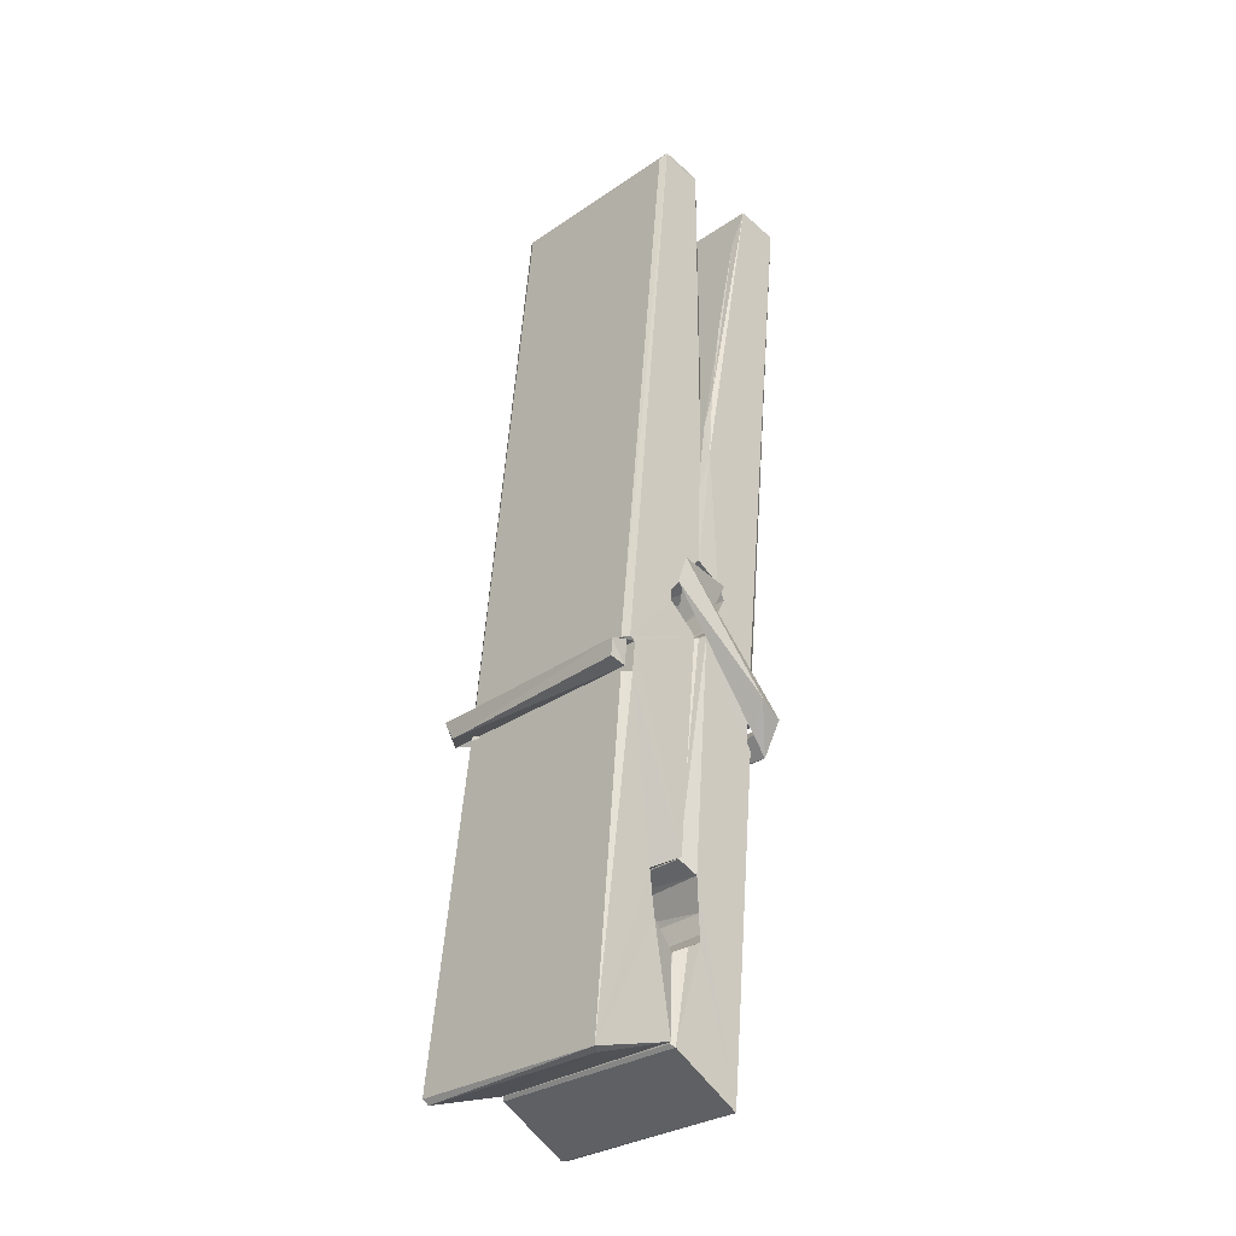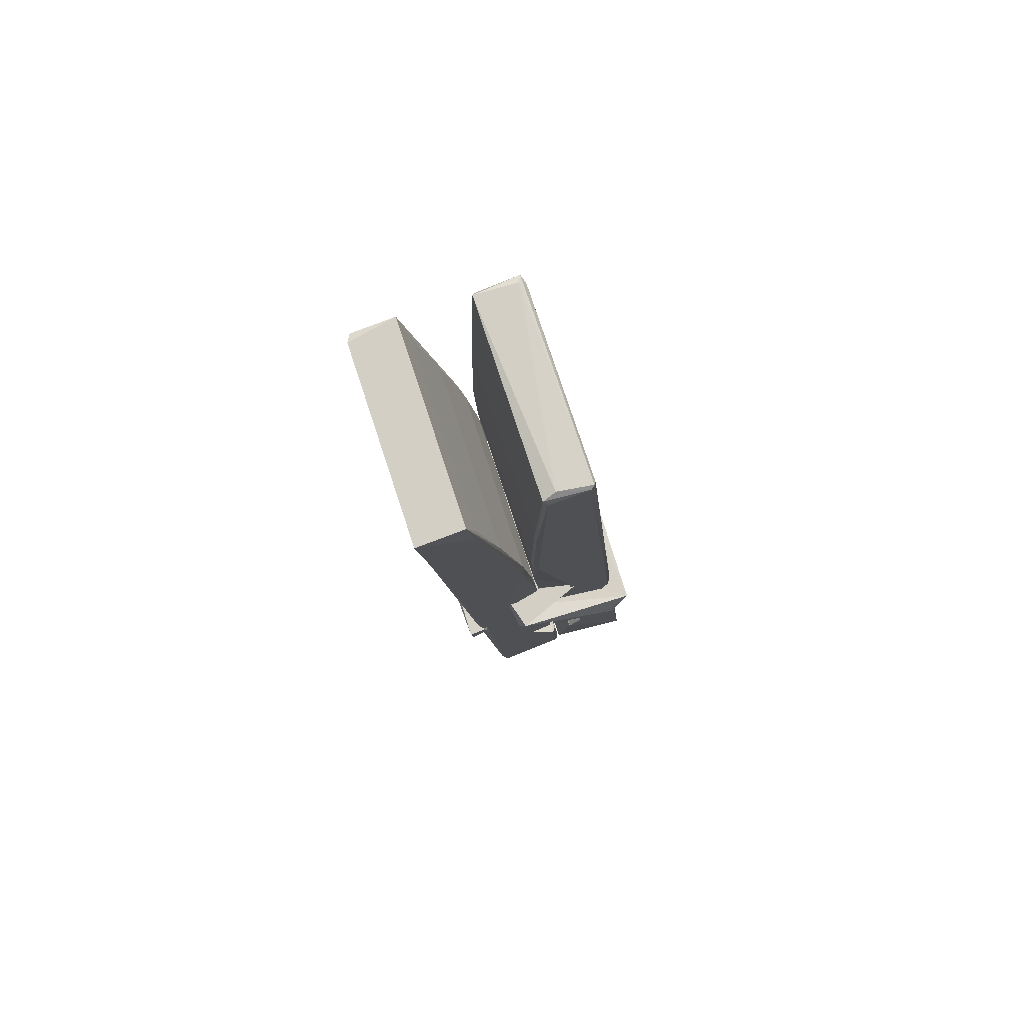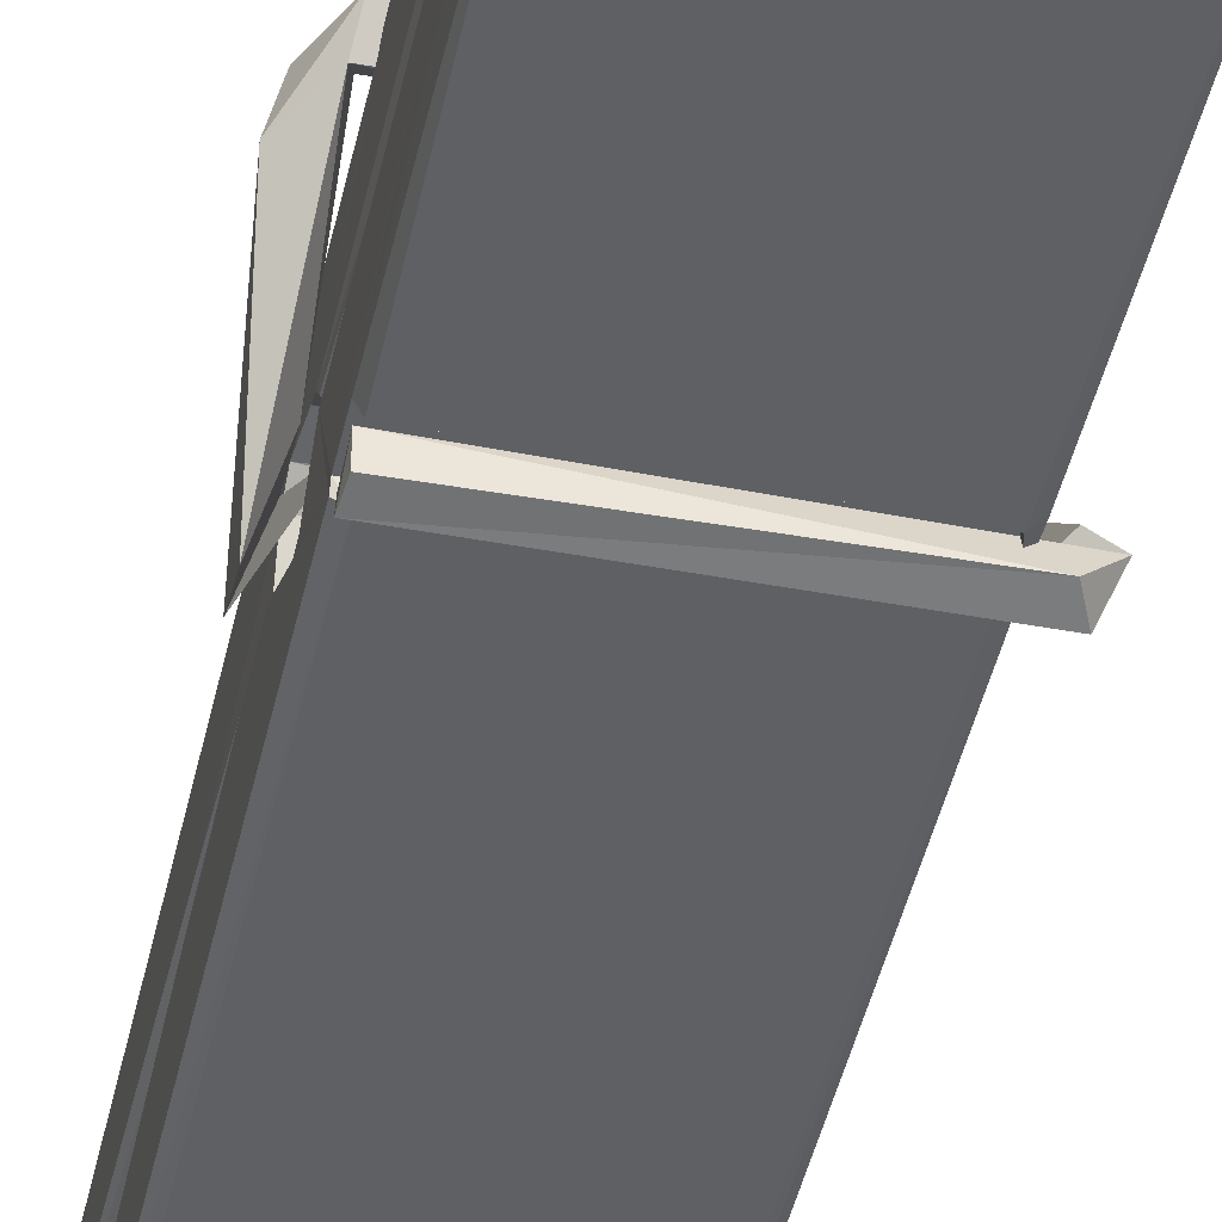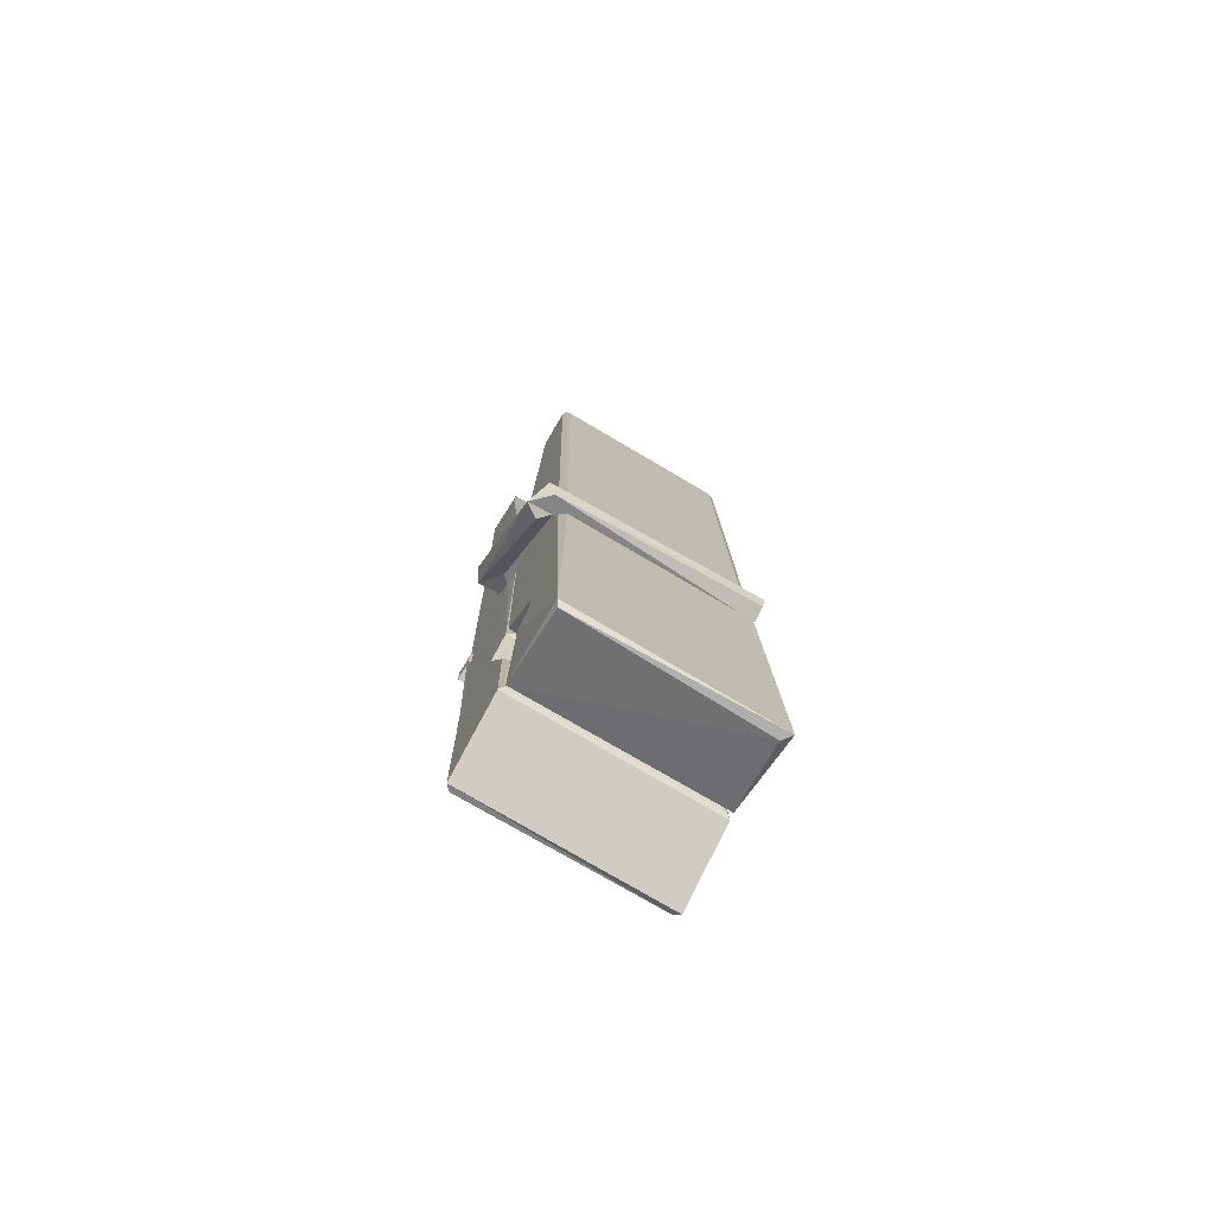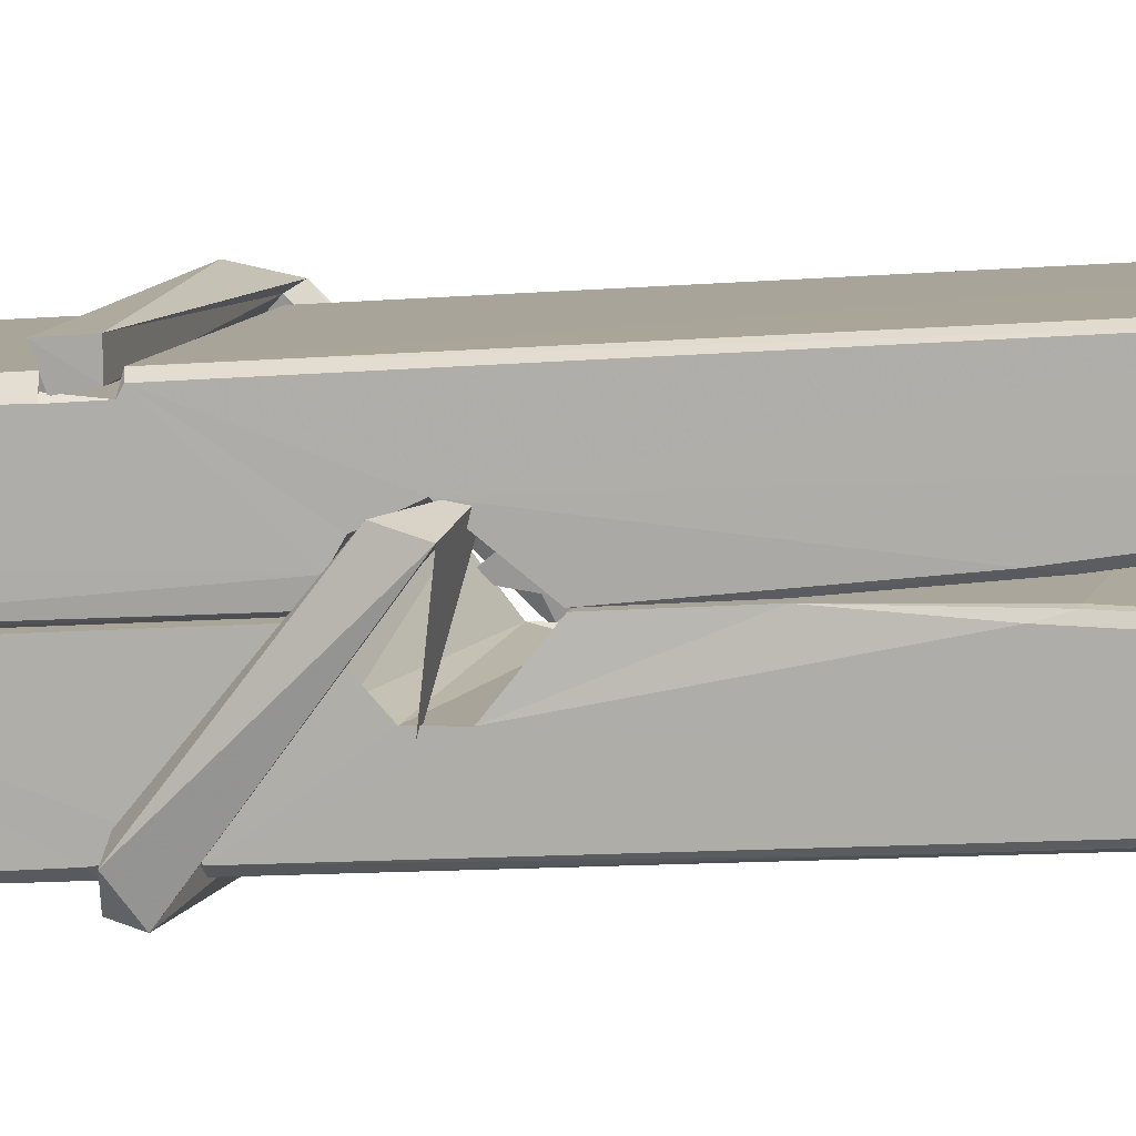
<metadata>
{"format":"obj","ext":"obj","renderer":"f3d","projection":"perspective","resolution":1024,"background":"white","views":[{"elev":-32.0,"azim":-134.7,"up":"+Y"},{"elev":79.8,"azim":72.1,"up":"+Y"},{"elev":-48.9,"azim":-10.9,"up":"+Z"},{"elev":-72.3,"azim":149.9,"up":"+Y"},{"elev":8.1,"azim":104.4,"up":"+Z"}]}
</metadata>
<code>
v 1.815 9.826 -9.179
v 1.978 9.86 -9.238
v 1.816 9.858 -9.239
v 1.82 9.862 -9.24
v 1.803 10.4 -9.195
v 1.804 10.48 -9.183
v 1.802 10.58 -9.165
v 1.807 10.37 -9.201
v 1.96 10.58 -9.164
v 1.801 10.58 -9.122
v 1.801 10.34 -9.202
v 1.794 10.62 -9.159
v 1.975 9.994 -9.23
v 1.808 10.1 -9.16
v 1.805 10.18 -9.206
v 1.811 9.928 -9.226
v 1.812 9.935 -9.213
v 1.81 9.983 -9.217
v 1.976 9.942 -9.211
v 1.97 9.962 -9.204
v 1.816 9.945 -9.206
v 1.969 10.21 -9.187
v 1.965 10.23 -9.191
v 1.804 10.23 -9.194
v 1.805 10.24 -9.213
v 1.967 10.25 -9.214
v 1.812 10.12 -9.154
v 1.955 10.58 -9.167
v 1.957 10.62 -9.16
v 1.961 10.38 -9.202
v 1.97 10.19 -9.197
v 1.969 10.18 -9.217
v 1.97 10.18 -9.208
v 1.969 9.997 -9.232
v 1.976 9.862 -9.241
v 1.973 9.866 -9.242
v 1.976 10.11 -9.165
v 1.815 10.1 -9.156
v 1.955 10.58 -9.123
v 1.957 10.49 -9.184
v 1.805 10.2 -9.186
v 1.814 9.992 -9.231
v 1.821 9.963 -9.203
v 1.976 9.93 -9.234
v 1.809 10.3 -9.209
v 1.963 10.3 -9.21
v 1.804 10.22 -9.187
v 1.795 10.61 -9.123
v 1.801 10.61 -9.12
v 1.959 10.62 -9.121
v 1.963 10.46 -9.135
v 1.972 10.13 -9.159
v 1.972 9.927 -9.237
v 1.979 9.83 -9.181
v 1.975 9.831 -9.177
v 1.82 9.828 -9.175
v 1.813 9.855 -9.237
v 1.965 10.36 -9.2
v 1.975 9.983 -9.212
v 1.81 10.17 -9.218
v 1.965 10.18 -9.22
v 1.972 10.13 -9.164
v 1.805 10.17 -9.215
v 1.972 10.1 -9.162
v 1.967 10.1 -9.157
v 1.817 9.923 -9.236
v 1.807 10.12 -9.162
v 1.807 10.1 -9.164
v 1.967 10.13 -9.156
v 1.797 10.62 -9.215
v 1.975 9.861 -9.243
v 1.804 10.37 -9.208
v 1.801 10.49 -9.211
v 1.959 10.62 -9.22
v 1.958 10.62 -9.252
v 1.965 10.36 -9.214
v 1.963 10.38 -9.21
v 1.96 10.49 -9.213
v 1.8 10.36 -9.213
v 1.81 9.992 -9.232
v 1.975 9.996 -9.233
v 1.976 9.937 -9.253
v 1.81 9.973 -9.263
v 1.809 10.11 -9.291
v 1.974 9.987 -9.254
v 1.808 10.21 -9.247
v 1.965 10.23 -9.238
v 1.811 10.23 -9.233
v 1.969 10.22 -9.246
v 1.804 10.24 -9.215
v 1.805 10.19 -9.244
v 1.969 10.19 -9.24
v 1.969 10.2 -9.247
v 1.966 10.25 -9.216
v 1.806 10.17 -9.219
v 1.799 10.62 -9.255
v 1.959 10.38 -9.21
v 1.975 9.953 -9.264
v 1.965 10.12 -9.292
v 1.962 10.33 -9.276
v 1.953 10.62 -9.256
v 1.952 10.63 -9.227
v 1.956 10.62 -9.216
v 1.956 10.49 -9.212
v 1.804 10.22 -9.244
v 1.975 9.971 -9.265
v 1.811 9.939 -9.258
v 1.813 9.858 -9.241
v 1.806 10.3 -9.21
v 1.964 10.3 -9.212
v 1.964 10.15 -9.29
v 1.793 10.62 -9.252
v 1.799 10.62 -9.25
v 1.956 10.62 -9.254
v 1.97 10.15 -9.286
v 1.971 10.12 -9.287
v 1.978 9.843 -9.311
v 1.819 9.836 -9.303
v 1.806 10.12 -9.282
v 1.794 10.61 -9.218
v 1.975 9.839 -9.308
v 1.811 10.14 -9.289
v 1.806 10.14 -9.285
v 1.97 10.18 -9.22
v 1.806 10.14 -9.281
v 1.817 9.923 -9.237
v 1.813 9.837 -9.31
v 1.97 10.15 -9.282
v 1.965 10.12 -9.284
v 1.807 10.14 -9.287
v 1.972 10.14 -9.281
v 1.979 10.12 -9.299
v 1.807 10.12 -9.289
v 1.994 10.13 -9.283
v 1.807 10.12 -9.302
v 1.806 10.13 -9.304
v 1.974 10.1 -9.148
v 1.973 10.11 -9.163
v 1.973 10.21 -9.204
v 1.788 10.12 -9.149
v 1.968 10.21 -9.254
v 1.958 10.22 -9.185
v 1.812 10.17 -9.231
v 1.804 10.23 -9.187
v 1.791 10.22 -9.242
v 1.792 10.2 -9.25
v 1.782 10.13 -9.173
v 1.802 10.18 -9.212
v 1.827 10.11 -9.14
v 1.803 10.1 -9.15
v 1.801 10.11 -9.163
v 1.973 10.12 -9.16
v 1.804 10.12 -9.152
v 1.974 10.12 -9.146
v 1.992 10.22 -9.195
v 1.988 10.2 -9.191
v 1.982 10.13 -9.275
v 1.986 10.14 -9.301
f 49 29 12
f 8 5 6
f 5 7 6
f 7 40 6
f 40 8 6
f 58 30 29
f 58 29 9
f 12 5 11
f 18 15 42
f 15 63 42
f 20 59 19
f 38 14 1
f 18 43 17
f 18 59 43
f 17 43 21
f 22 23 26
f 41 31 15
f 15 32 60
f 7 5 12
f 50 9 29
f 48 10 49
f 28 12 29
f 28 29 40
f 29 30 40
f 23 24 26
f 22 47 23
f 47 24 23
f 41 22 31
f 18 13 59
f 43 59 20
f 19 17 21
f 21 20 19
f 44 16 19
f 16 17 19
f 54 57 2
f 69 52 51
f 39 51 50
f 28 7 12
f 30 8 40
f 40 7 28
f 25 45 26
f 25 26 24
f 47 22 41
f 31 33 15
f 33 32 15
f 34 13 42
f 42 13 18
f 43 20 21
f 36 35 3
f 36 3 4
f 57 3 2
f 3 35 2
f 10 39 50
f 10 50 49
f 25 11 45
f 11 5 8
f 11 8 45
f 45 8 30
f 26 45 46
f 45 30 46
f 58 22 26
f 26 46 58
f 46 30 58
f 51 39 69
f 39 10 69
f 25 24 11
f 47 67 48
f 67 27 48
f 48 27 10
f 51 9 50
f 22 9 51
f 52 22 51
f 64 37 55
f 55 56 54
f 54 56 1
f 4 3 66
f 36 4 66
f 36 66 53
f 35 36 53
f 35 53 2
f 56 55 38
f 66 3 57
f 1 18 17
f 14 18 1
f 15 18 14
f 47 11 24
f 11 47 48
f 12 11 48
f 49 12 48
f 29 49 50
f 9 22 58
f 31 22 52
f 31 52 33
f 64 19 59
f 19 64 44
f 2 44 64
f 2 64 54
f 57 54 1
f 32 61 60
f 33 13 32
f 62 33 52
f 47 41 15
f 15 60 63
f 60 61 42
f 34 42 61
f 32 13 34
f 32 34 61
f 33 59 13
f 64 59 33
f 38 55 65
f 55 37 65
f 14 68 15
f 60 42 63
f 66 16 44
f 66 44 53
f 2 53 44
f 55 54 64
f 38 1 56
f 17 57 1
f 57 17 16
f 66 57 16
f 15 68 67
f 62 37 64
f 68 37 62
f 68 62 67
f 64 33 62
f 52 69 62
f 67 62 69
f 67 69 27
f 47 15 67
f 69 10 27
f 37 38 65
f 38 37 68
f 68 14 38
f 82 117 71
f 75 76 74
f 76 77 78
f 76 78 74
f 78 103 74
f 73 72 79
f 73 79 120
f 83 85 106
f 83 80 85
f 83 106 98
f 83 98 107
f 106 116 98
f 105 86 91
f 87 94 89
f 112 123 122
f 123 90 105
f 90 88 105
f 70 73 120
f 103 78 104
f 78 77 97
f 78 97 104
f 88 94 87
f 89 86 105
f 105 87 89
f 93 86 89
f 117 116 99
f 115 100 111
f 96 111 101
f 111 100 101
f 100 114 101
f 72 73 104
f 73 70 103
f 73 103 104
f 104 97 72
f 90 109 94
f 94 88 90
f 105 88 87
f 92 91 93
f 91 86 93
f 95 91 92
f 92 124 95
f 95 81 80
f 80 81 85
f 98 82 107
f 107 82 126
f 108 71 118
f 127 121 117
f 114 112 96
f 114 96 101
f 102 103 70
f 72 97 110
f 72 110 109
f 110 94 109
f 97 77 110
f 89 94 110
f 89 110 76
f 110 77 76
f 122 111 96
f 96 112 122
f 79 72 109
f 109 90 79
f 127 84 119
f 113 112 114
f 114 102 113
f 75 102 114
f 75 114 100
f 75 100 115
f 121 127 118
f 126 71 108
f 84 127 117
f 99 84 117
f 127 83 107
f 127 119 83
f 95 123 91
f 91 123 105
f 90 123 112
f 90 112 79
f 112 120 79
f 112 70 120
f 70 112 113
f 70 113 102
f 102 75 103
f 103 75 74
f 76 75 89
f 75 115 89
f 115 93 89
f 81 128 116
f 106 85 81
f 106 81 116
f 98 116 117
f 98 117 82
f 121 71 117
f 71 121 118
f 127 108 118
f 92 93 124
f 93 115 124
f 123 95 125
f 81 95 124
f 128 81 124
f 124 115 128
f 128 115 111
f 111 122 125
f 111 125 128
f 122 123 125
f 80 83 119
f 71 126 82
f 127 107 108
f 107 126 108
f 119 129 128
f 128 125 119
f 80 125 95
f 125 80 119
f 99 116 128
f 99 128 129
f 99 129 119
f 119 84 99
f 131 158 130
f 132 136 158
f 132 134 133
f 130 136 133
f 132 133 135
f 136 132 135
f 130 158 136
f 149 137 154
f 154 152 153
f 155 134 158
f 158 131 139
f 151 148 153
f 147 146 151
f 155 142 156
f 156 142 139
f 155 139 142
f 142 155 141
f 141 155 142
f 145 144 143
f 145 143 144
f 148 145 144
f 144 145 148
f 146 145 148
f 147 145 146
f 146 148 151
f 147 140 145
f 156 139 131
f 134 155 156
f 155 158 139
f 145 140 148
f 147 150 140
f 150 147 151
f 150 149 140
f 140 153 148
f 153 140 154
f 154 140 149
f 151 138 150
f 153 152 151
f 138 152 137
f 137 152 154
f 150 137 149
f 137 150 138
f 138 151 152
f 157 134 156
f 157 156 131
f 157 131 134
f 132 158 134
f 134 131 133
f 131 130 133
f 133 136 135
f 49 29 12
f 8 5 6
f 5 7 6
f 7 40 6
f 40 8 6
f 58 30 29
f 58 29 9
f 12 5 11
f 18 15 42
f 15 63 42
f 20 59 19
f 38 14 1
f 18 43 17
f 18 59 43
f 17 43 21
f 22 23 26
f 41 31 15
f 15 32 60
f 7 5 12
f 50 9 29
f 48 10 49
f 28 12 29
f 28 29 40
f 29 30 40
f 23 24 26
f 22 47 23
f 47 24 23
f 41 22 31
f 18 13 59
f 43 59 20
f 19 17 21
f 21 20 19
f 44 16 19
f 16 17 19
f 54 57 2
f 69 52 51
f 39 51 50
f 28 7 12
f 30 8 40
f 40 7 28
f 25 45 26
f 25 26 24
f 47 22 41
f 31 33 15
f 33 32 15
f 34 13 42
f 42 13 18
f 43 20 21
f 36 35 3
f 36 3 4
f 57 3 2
f 3 35 2
f 10 39 50
f 10 50 49
f 25 11 45
f 11 5 8
f 11 8 45
f 45 8 30
f 26 45 46
f 45 30 46
f 58 22 26
f 26 46 58
f 46 30 58
f 51 39 69
f 39 10 69
f 25 24 11
f 47 67 48
f 67 27 48
f 48 27 10
f 51 9 50
f 22 9 51
f 52 22 51
f 64 37 55
f 55 56 54
f 54 56 1
f 4 3 66
f 36 4 66
f 36 66 53
f 35 36 53
f 35 53 2
f 56 55 38
f 66 3 57
f 1 18 17
f 14 18 1
f 15 18 14
f 47 11 24
f 11 47 48
f 12 11 48
f 49 12 48
f 29 49 50
f 9 22 58
f 31 22 52
f 31 52 33
f 64 19 59
f 19 64 44
f 2 44 64
f 2 64 54
f 57 54 1
f 32 61 60
f 33 13 32
f 62 33 52
f 47 41 15
f 15 60 63
f 60 61 42
f 34 42 61
f 32 13 34
f 32 34 61
f 33 59 13
f 64 59 33
f 38 55 65
f 55 37 65
f 14 68 15
f 60 42 63
f 66 16 44
f 66 44 53
f 2 53 44
f 55 54 64
f 38 1 56
f 17 57 1
f 57 17 16
f 66 57 16
f 15 68 67
f 62 37 64
f 68 37 62
f 68 62 67
f 64 33 62
f 52 69 62
f 67 62 69
f 67 69 27
f 47 15 67
f 69 10 27
f 37 38 65
f 38 37 68
f 68 14 38
f 82 117 71
f 75 76 74
f 76 77 78
f 76 78 74
f 78 103 74
f 73 72 79
f 73 79 120
f 83 85 106
f 83 80 85
f 83 106 98
f 83 98 107
f 106 116 98
f 105 86 91
f 87 94 89
f 112 123 122
f 123 90 105
f 90 88 105
f 70 73 120
f 103 78 104
f 78 77 97
f 78 97 104
f 88 94 87
f 89 86 105
f 105 87 89
f 93 86 89
f 117 116 99
f 115 100 111
f 96 111 101
f 111 100 101
f 100 114 101
f 72 73 104
f 73 70 103
f 73 103 104
f 104 97 72
f 90 109 94
f 94 88 90
f 105 88 87
f 92 91 93
f 91 86 93
f 95 91 92
f 92 124 95
f 95 81 80
f 80 81 85
f 98 82 107
f 107 82 126
f 108 71 118
f 127 121 117
f 114 112 96
f 114 96 101
f 102 103 70
f 72 97 110
f 72 110 109
f 110 94 109
f 97 77 110
f 89 94 110
f 89 110 76
f 110 77 76
f 122 111 96
f 96 112 122
f 79 72 109
f 109 90 79
f 127 84 119
f 113 112 114
f 114 102 113
f 75 102 114
f 75 114 100
f 75 100 115
f 121 127 118
f 126 71 108
f 84 127 117
f 99 84 117
f 127 83 107
f 127 119 83
f 95 123 91
f 91 123 105
f 90 123 112
f 90 112 79
f 112 120 79
f 112 70 120
f 70 112 113
f 70 113 102
f 102 75 103
f 103 75 74
f 76 75 89
f 75 115 89
f 115 93 89
f 81 128 116
f 106 85 81
f 106 81 116
f 98 116 117
f 98 117 82
f 121 71 117
f 71 121 118
f 127 108 118
f 92 93 124
f 93 115 124
f 123 95 125
f 81 95 124
f 128 81 124
f 124 115 128
f 128 115 111
f 111 122 125
f 111 125 128
f 122 123 125
f 80 83 119
f 71 126 82
f 127 107 108
f 107 126 108
f 119 129 128
f 128 125 119
f 80 125 95
f 125 80 119
f 99 116 128
f 99 128 129
f 99 129 119
f 119 84 99
f 131 158 130
f 132 136 158
f 132 134 133
f 130 136 133
f 132 133 135
f 136 132 135
f 130 158 136
f 149 137 154
f 154 152 153
f 155 134 158
f 158 131 139
f 151 148 153
f 147 146 151
f 155 142 156
f 156 142 139
f 155 139 142
f 142 155 141
f 141 155 142
f 145 144 143
f 145 143 144
f 148 145 144
f 144 145 148
f 146 145 148
f 147 145 146
f 146 148 151
f 147 140 145
f 156 139 131
f 134 155 156
f 155 158 139
f 145 140 148
f 147 150 140
f 150 147 151
f 150 149 140
f 140 153 148
f 153 140 154
f 154 140 149
f 151 138 150
f 153 152 151
f 138 152 137
f 137 152 154
f 150 137 149
f 137 150 138
f 138 151 152
f 157 134 156
f 157 156 131
f 157 131 134
f 132 158 134
f 134 131 133
f 131 130 133
f 133 136 135

</code>
